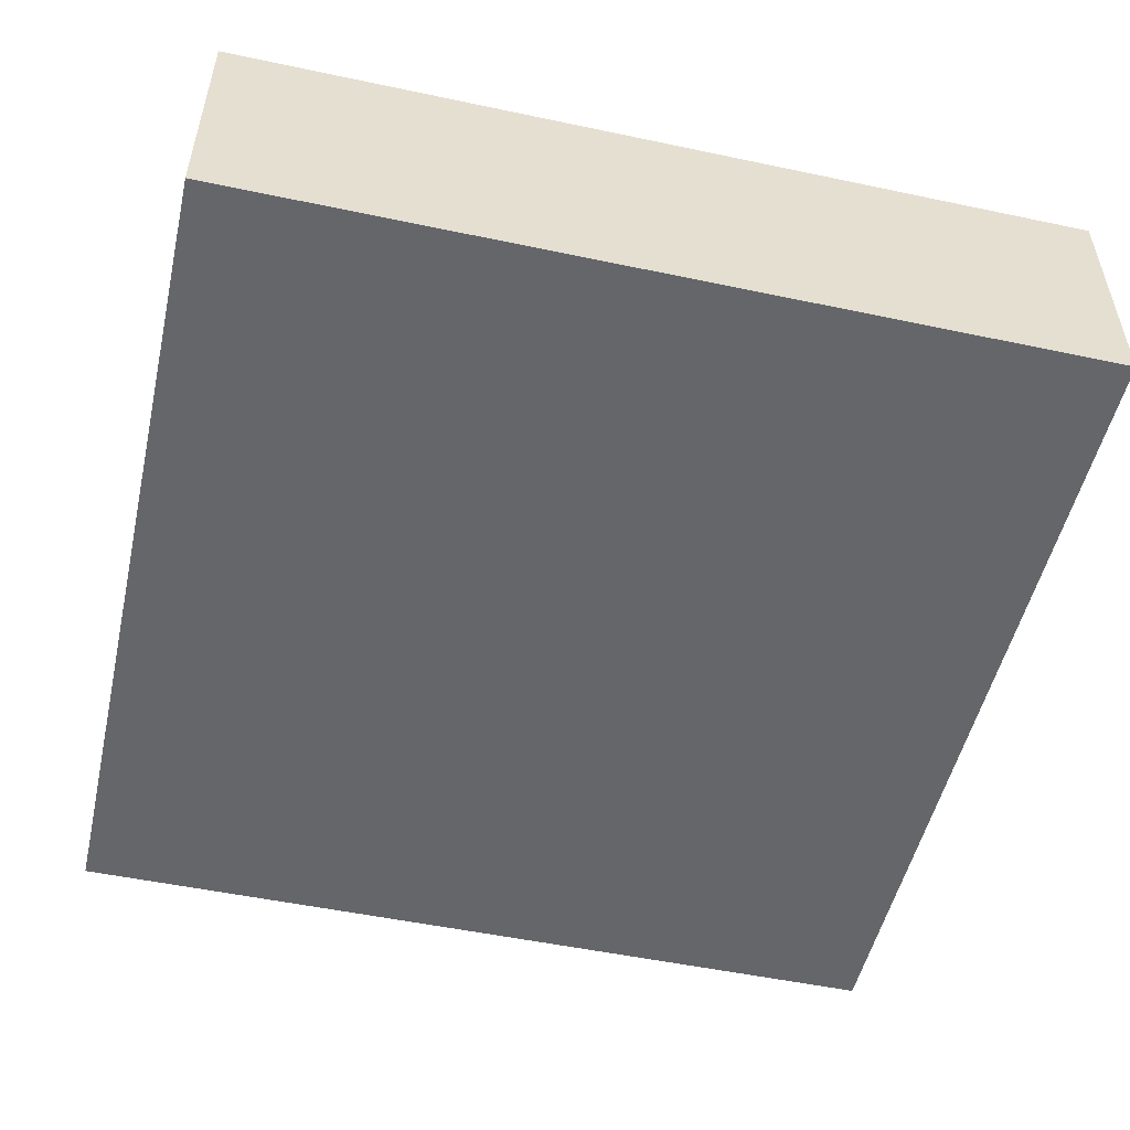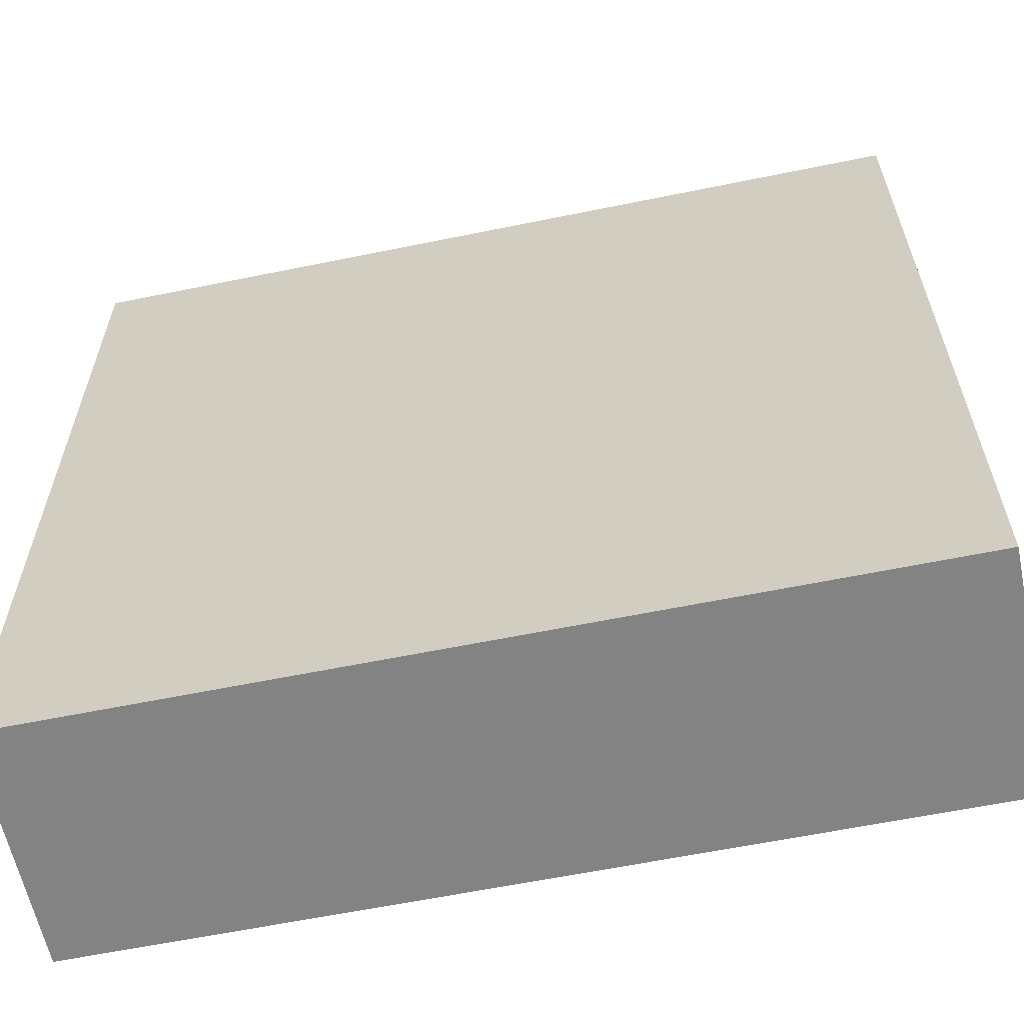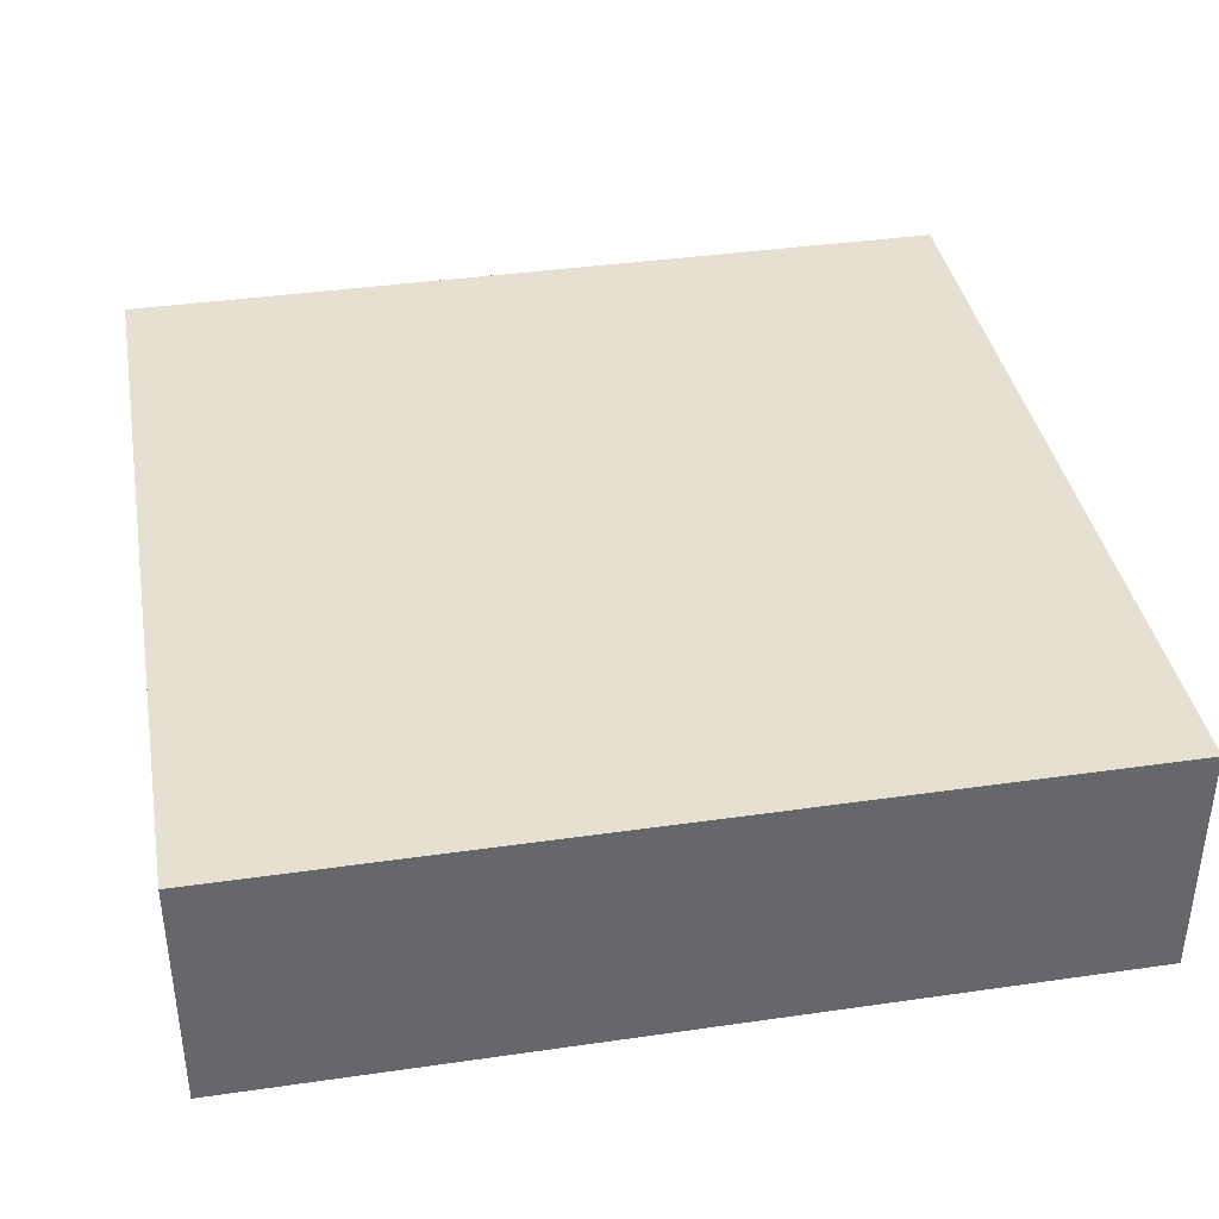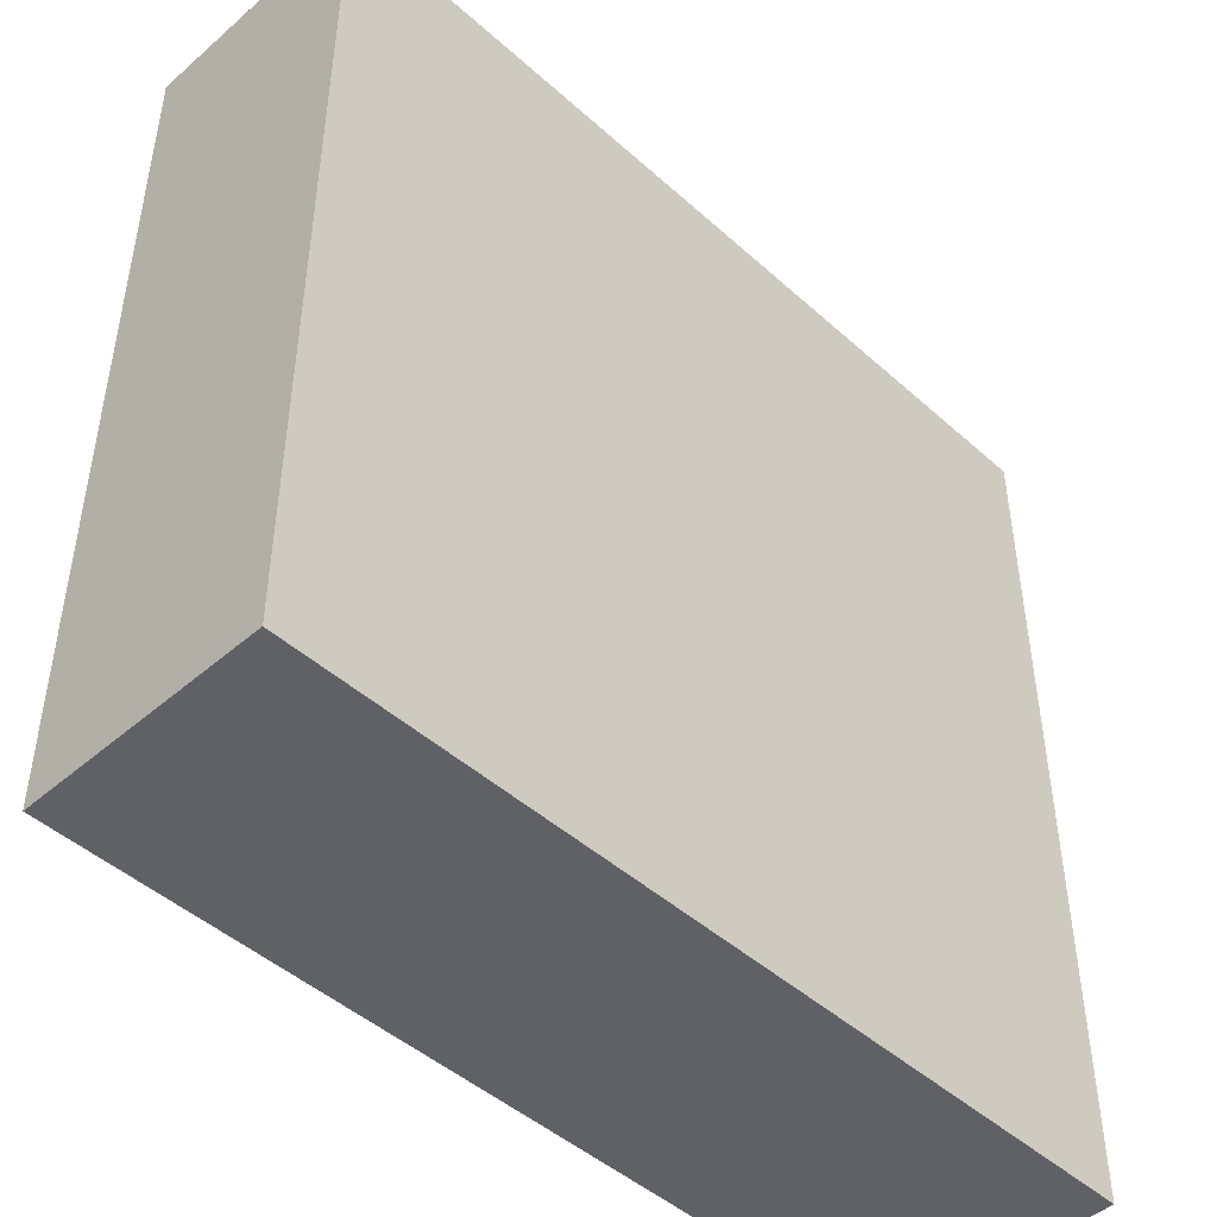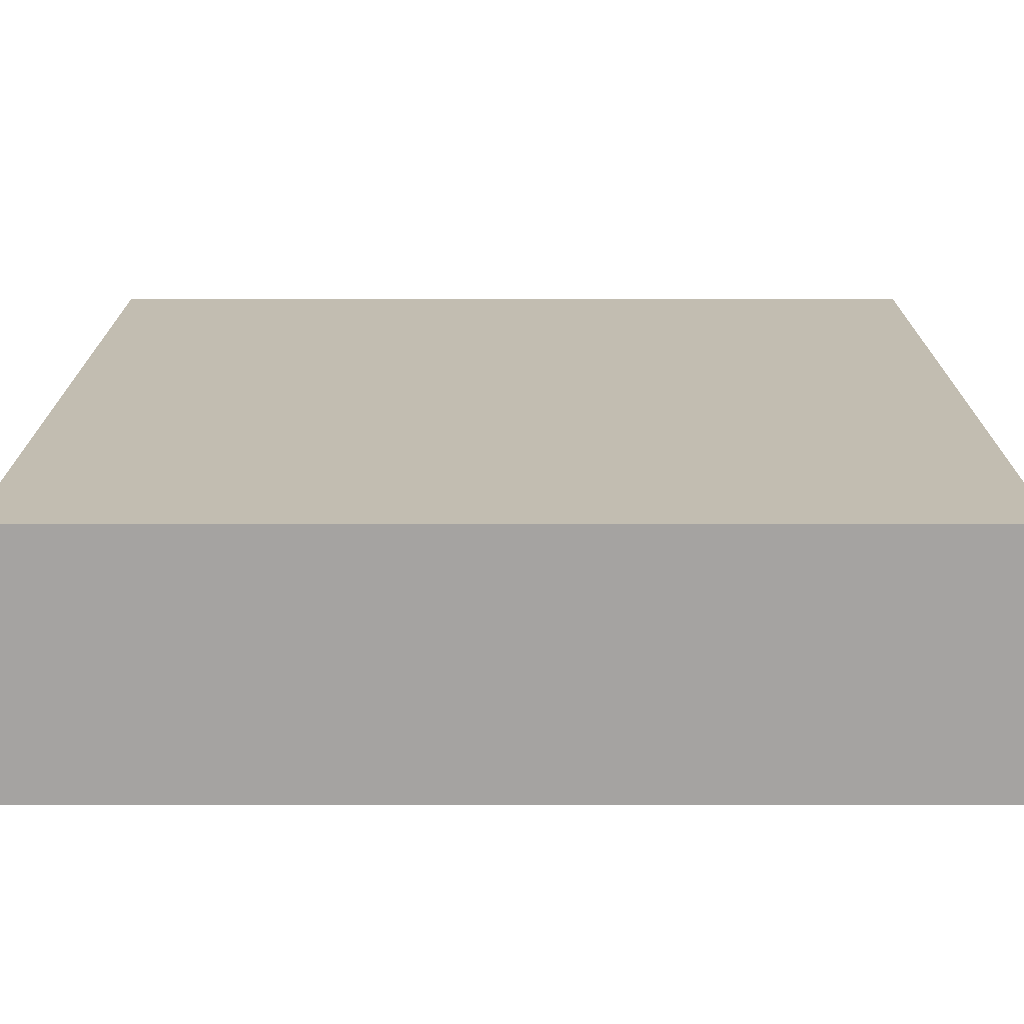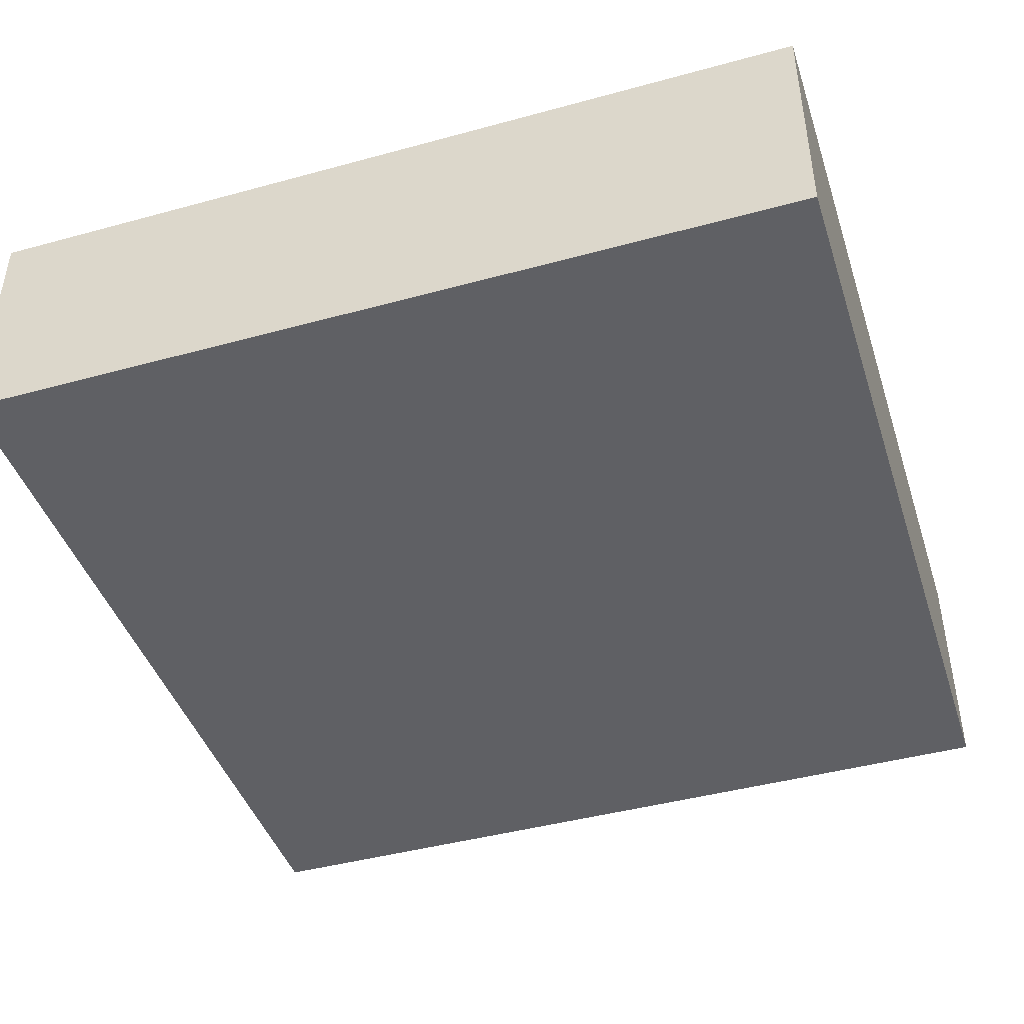
<metadata>
{"format":"obj","ext":"obj","renderer":"f3d","projection":"perspective","resolution":1024,"background":"white","views":[{"elev":-51.7,"azim":-102.9,"up":"+Y"},{"elev":-61.1,"azim":11.8,"up":"+Z"},{"elev":38.3,"azim":-10.3,"up":"+Y"},{"elev":-46.6,"azim":-45.5,"up":"+Z"},{"elev":-73.1,"azim":-0.0,"up":"+Z"},{"elev":-43.8,"azim":17.8,"up":"+Y"}]}
</metadata>
<code>
o
v -19.7 0 -20.5
v -19.7 0 -23.7
v -19.7 0.8 -20.5
v -19.7 0.8 -23.7
v -19.7 0.9 -20.5
v -19.7 0.9 -23.7
v -16.5 0 -20.5
v -16.5 0 -23.7
v -16.5 0.8 -20.5
v -16.5 0.8 -23.7
v -16.5 0.9 -20.5
v -16.5 0.9 -23.7
v -19.7 0 -20.5
v -19.7 0.8 -20.5
v -19.7 0.9 -20.5
v -16.5 0 -20.5
v -16.5 0.8 -20.5
v -16.5 0.9 -20.5
v -19.7 0 -23.7
v -19.7 0.8 -23.7
v -19.7 0.9 -23.7
v -16.5 0 -23.7
v -16.5 0.8 -23.7
v -16.5 0.9 -23.7
v -19.7 0 -20.5
v -16.5 0 -20.5
v -19.7 0 -23.7
v -16.5 0 -23.7
v -19.7 0.9 -20.5
v -16.5 0.9 -20.5
v -19.7 0.9 -23.7
v -16.5 0.9 -23.7
f 3 2 1
f 4 2 3
f 5 4 3
f 6 4 5
f 7 8 9
f 9 8 10
f 9 10 11
f 11 10 12
f 16 14 13
f 17 15 14
f 17 14 16
f 18 15 17
f 19 20 22
f 20 21 23
f 22 20 23
f 23 21 24
f 27 26 25
f 28 26 27
f 29 30 31
f 31 30 32

</code>
